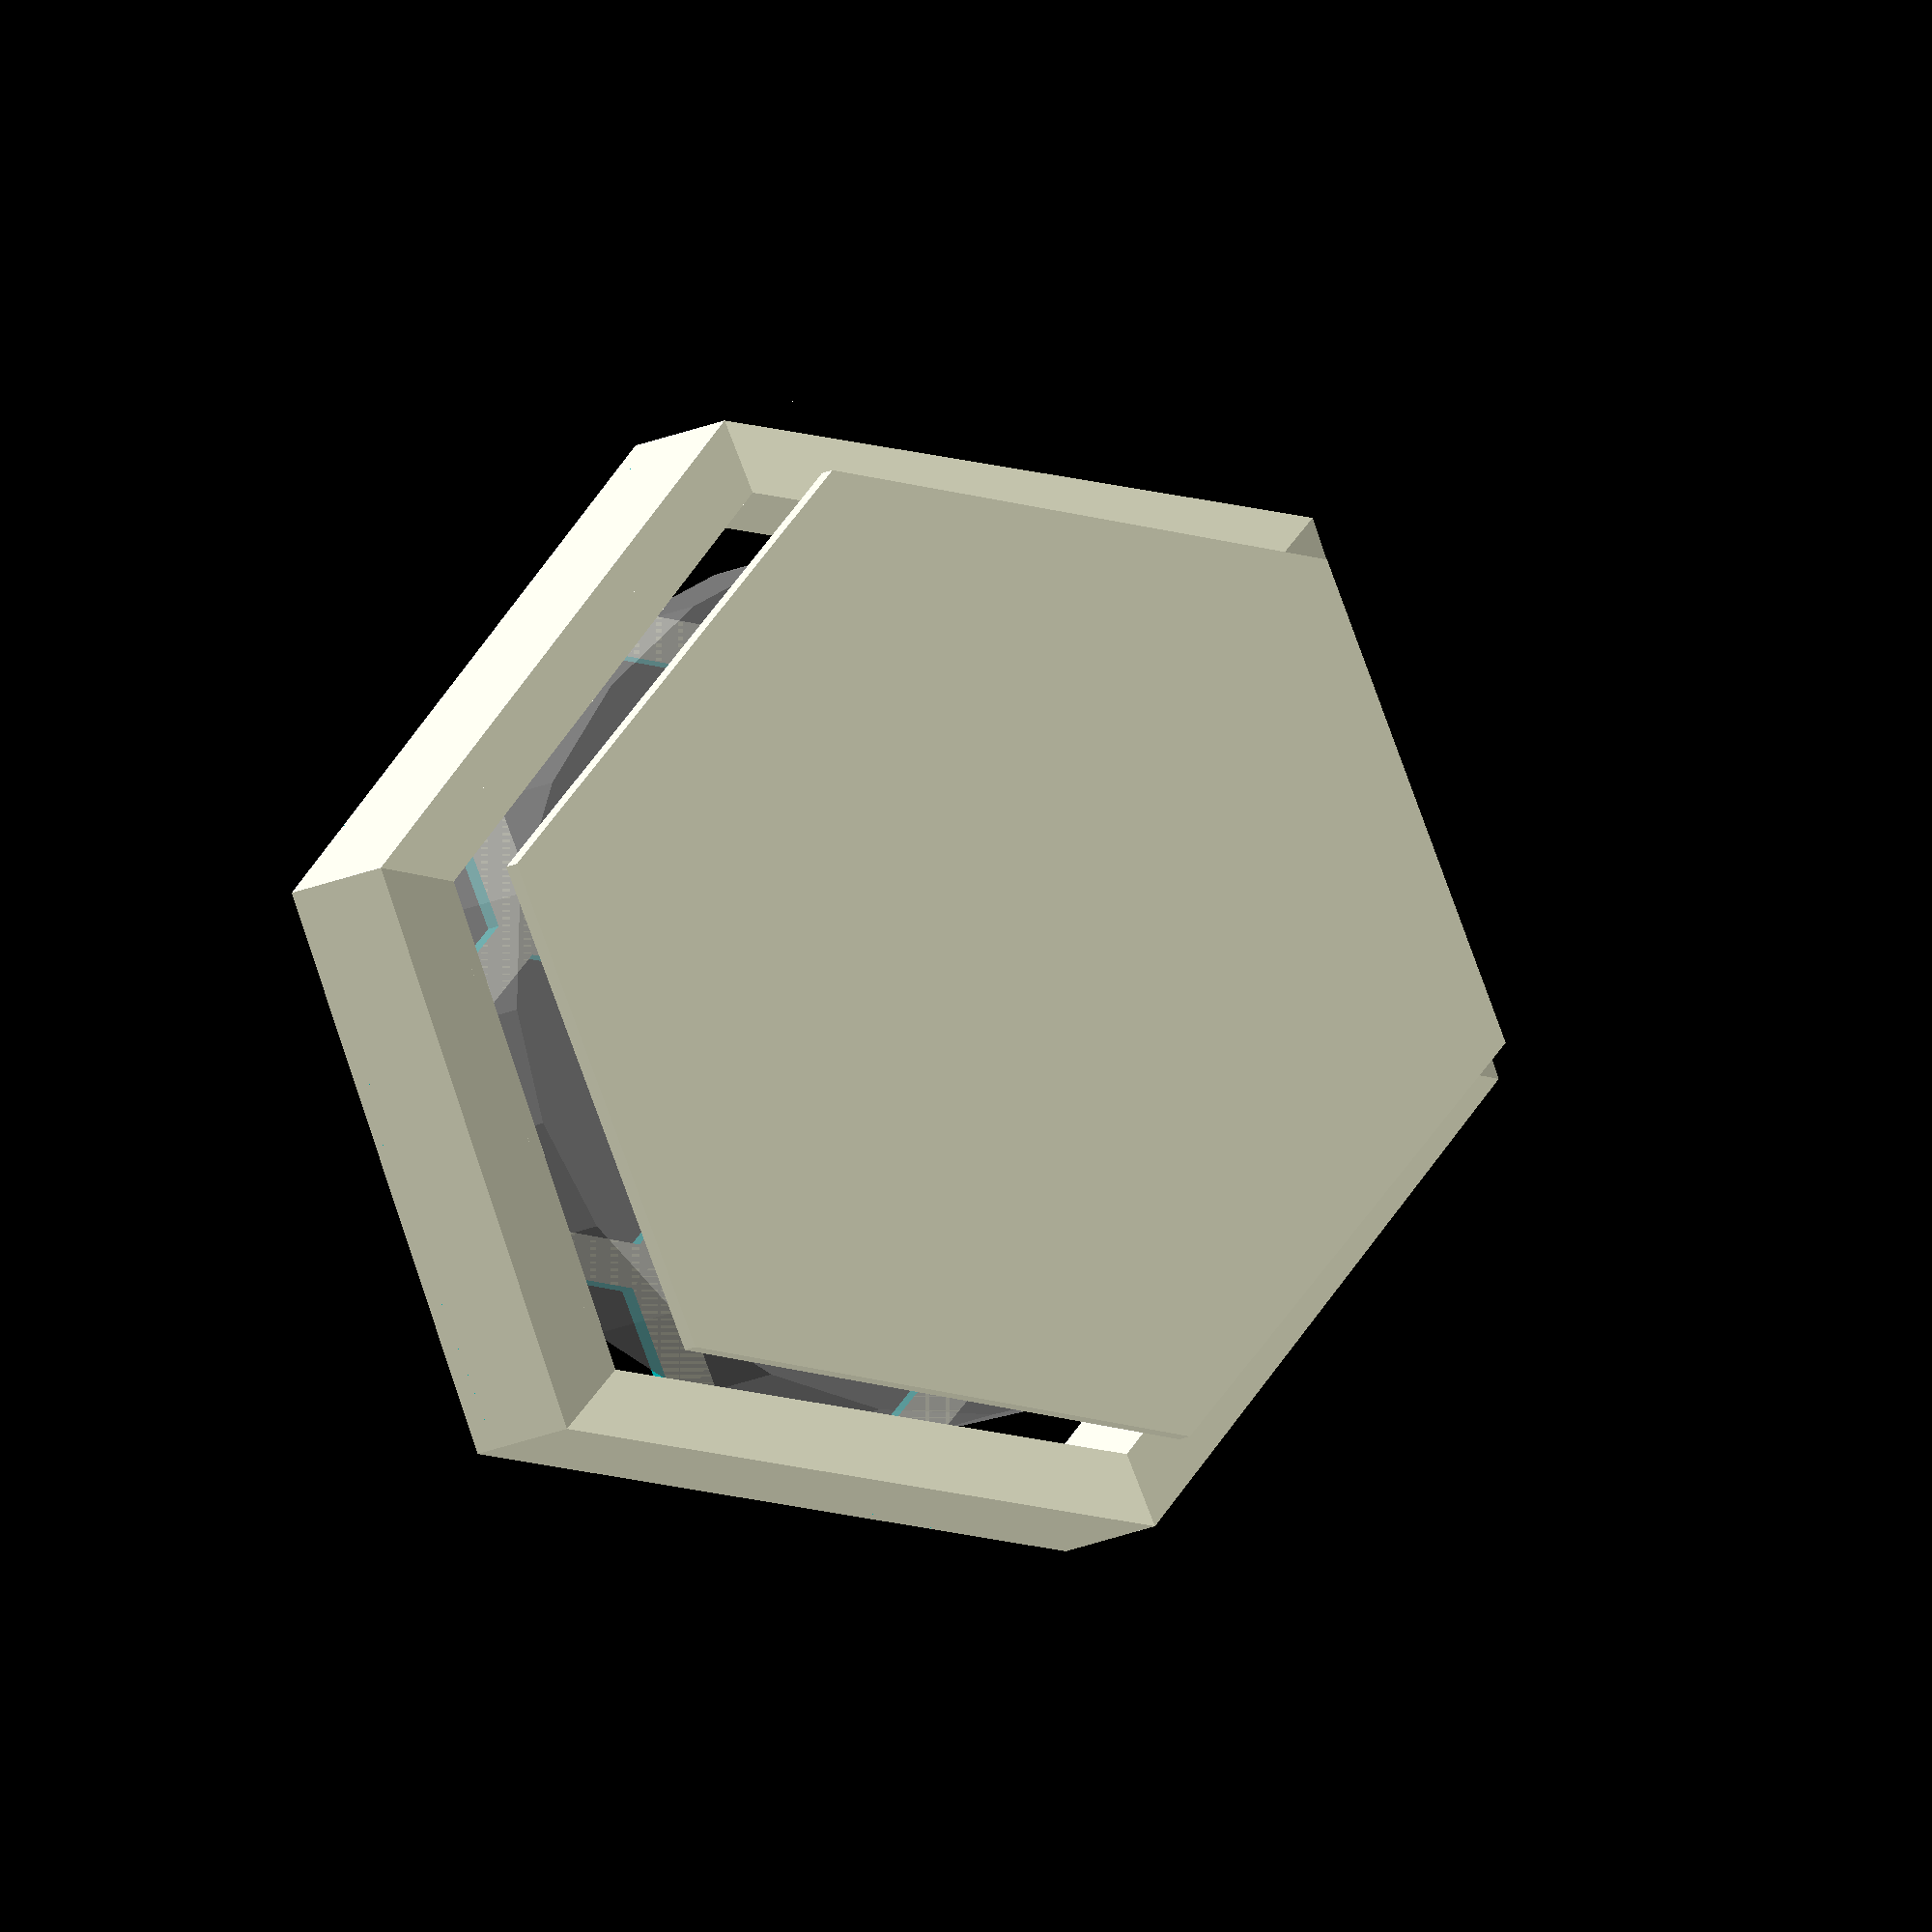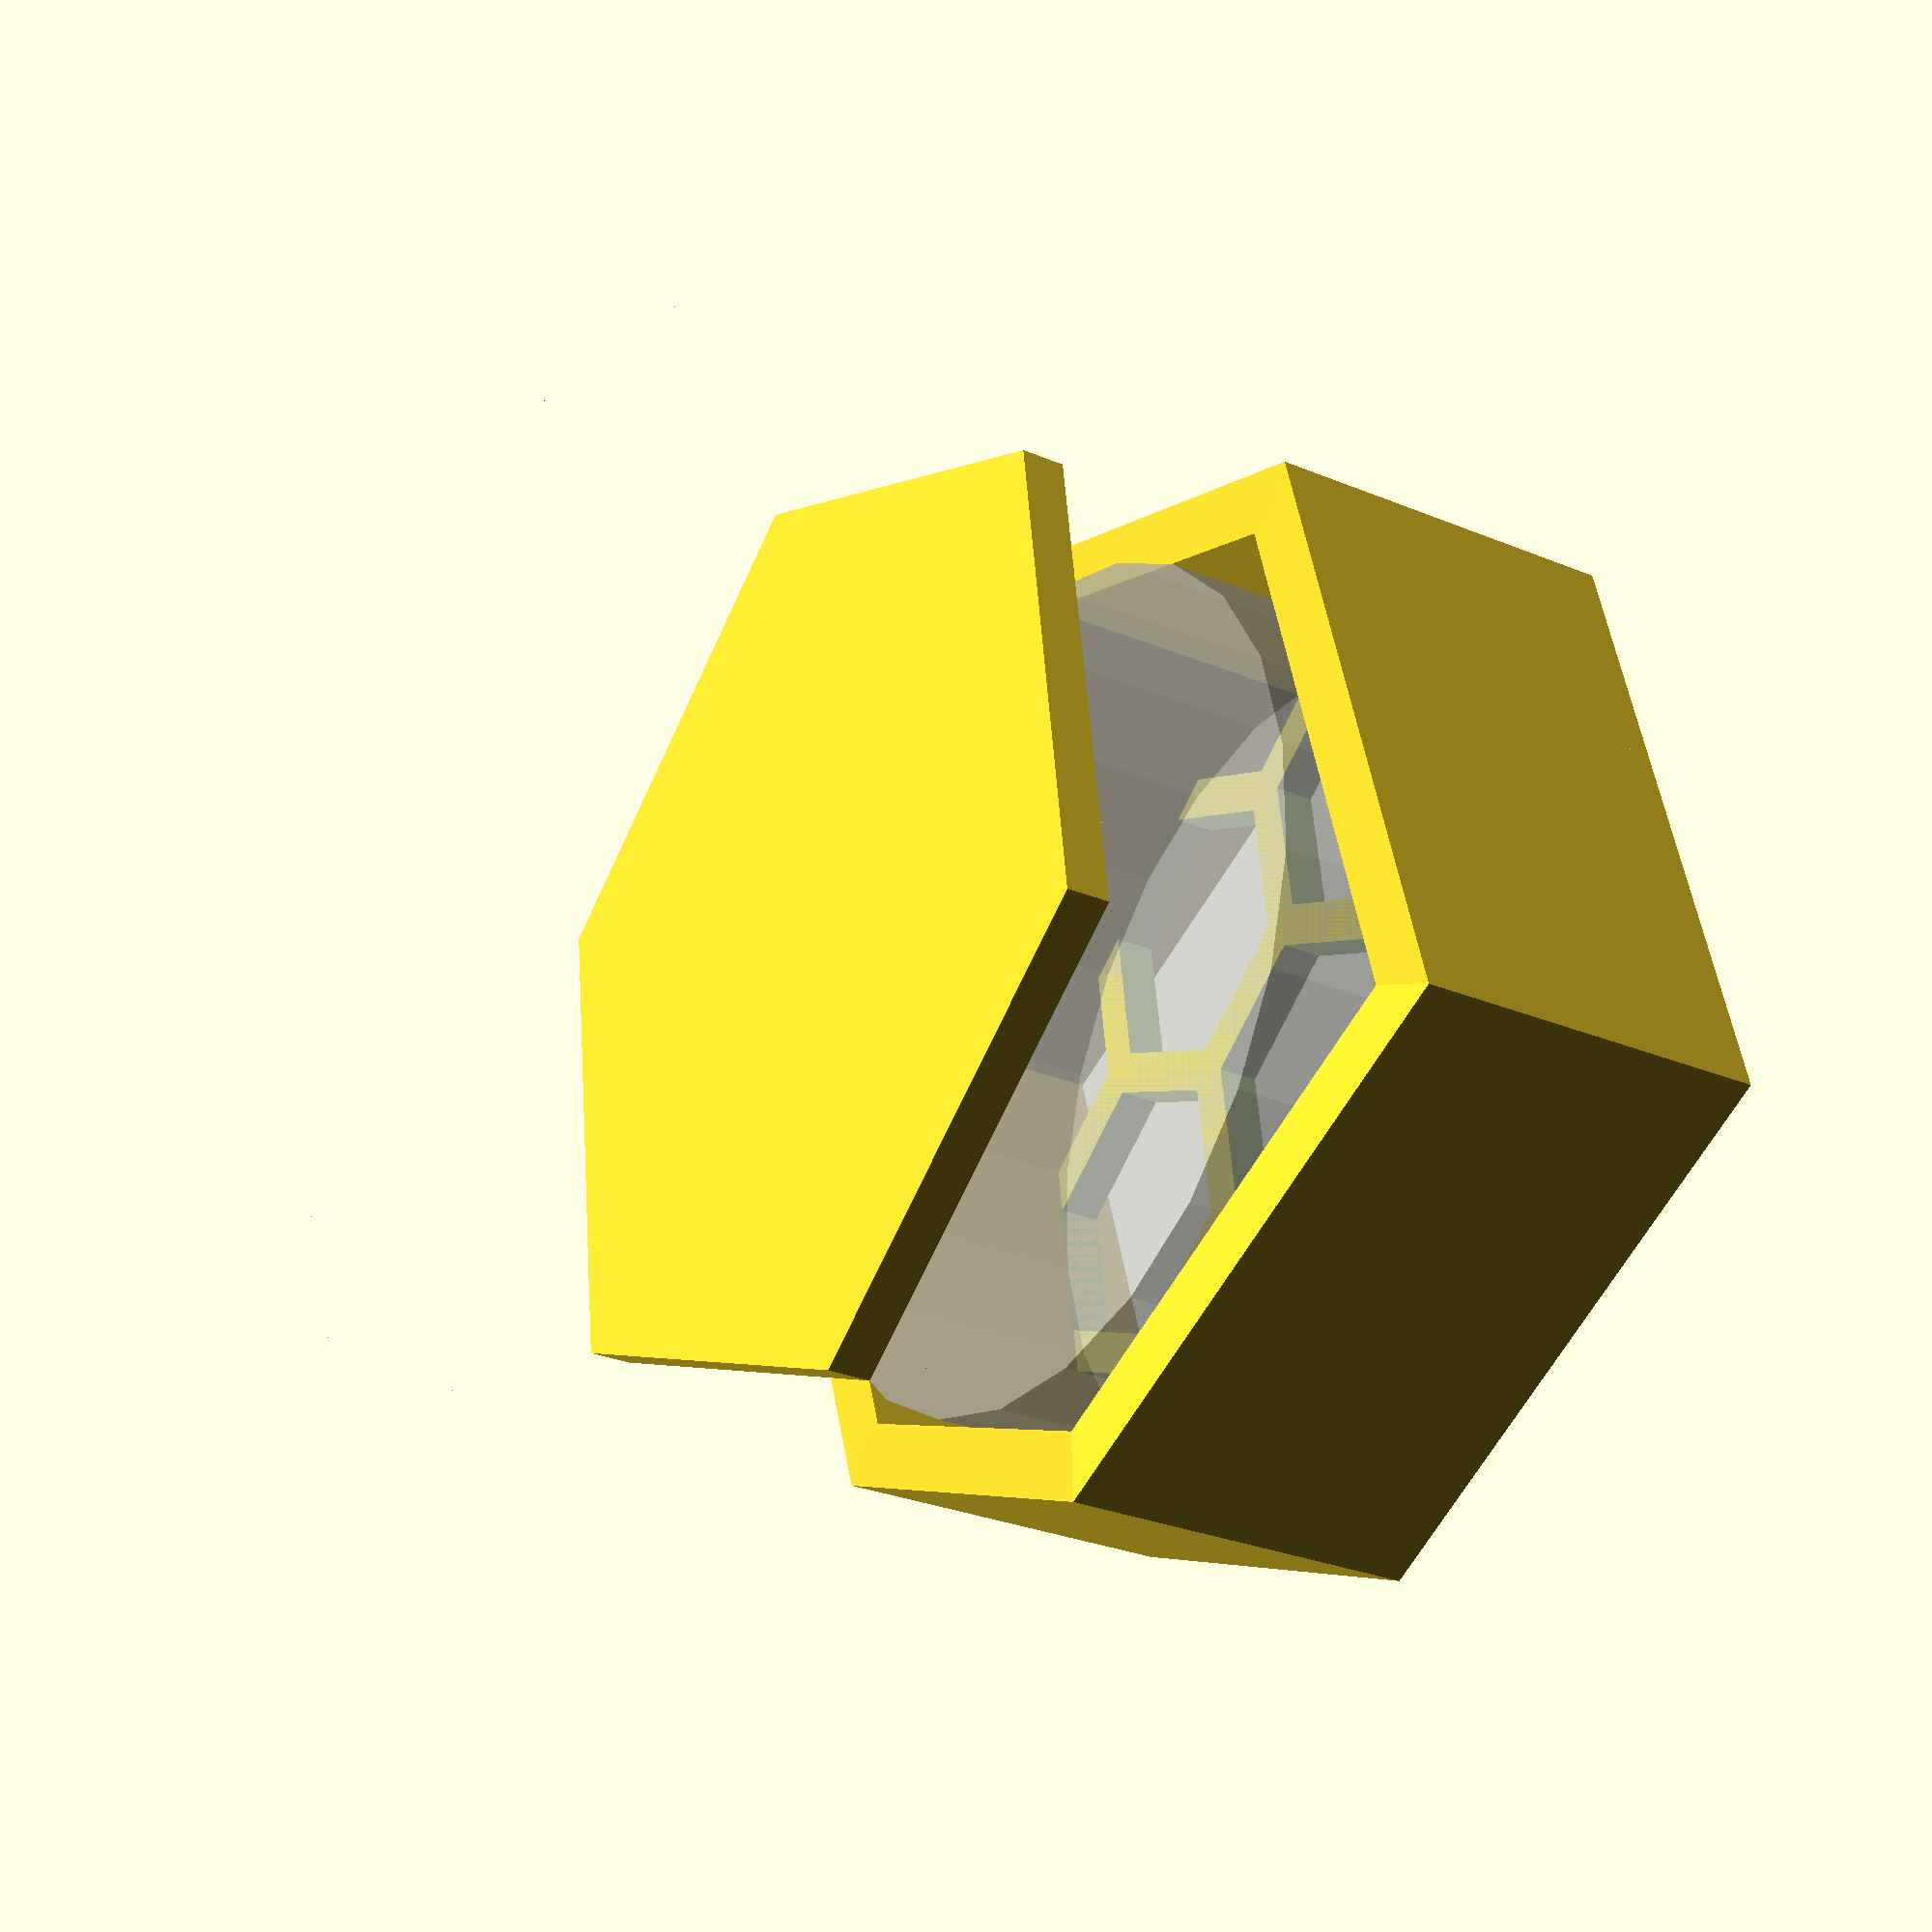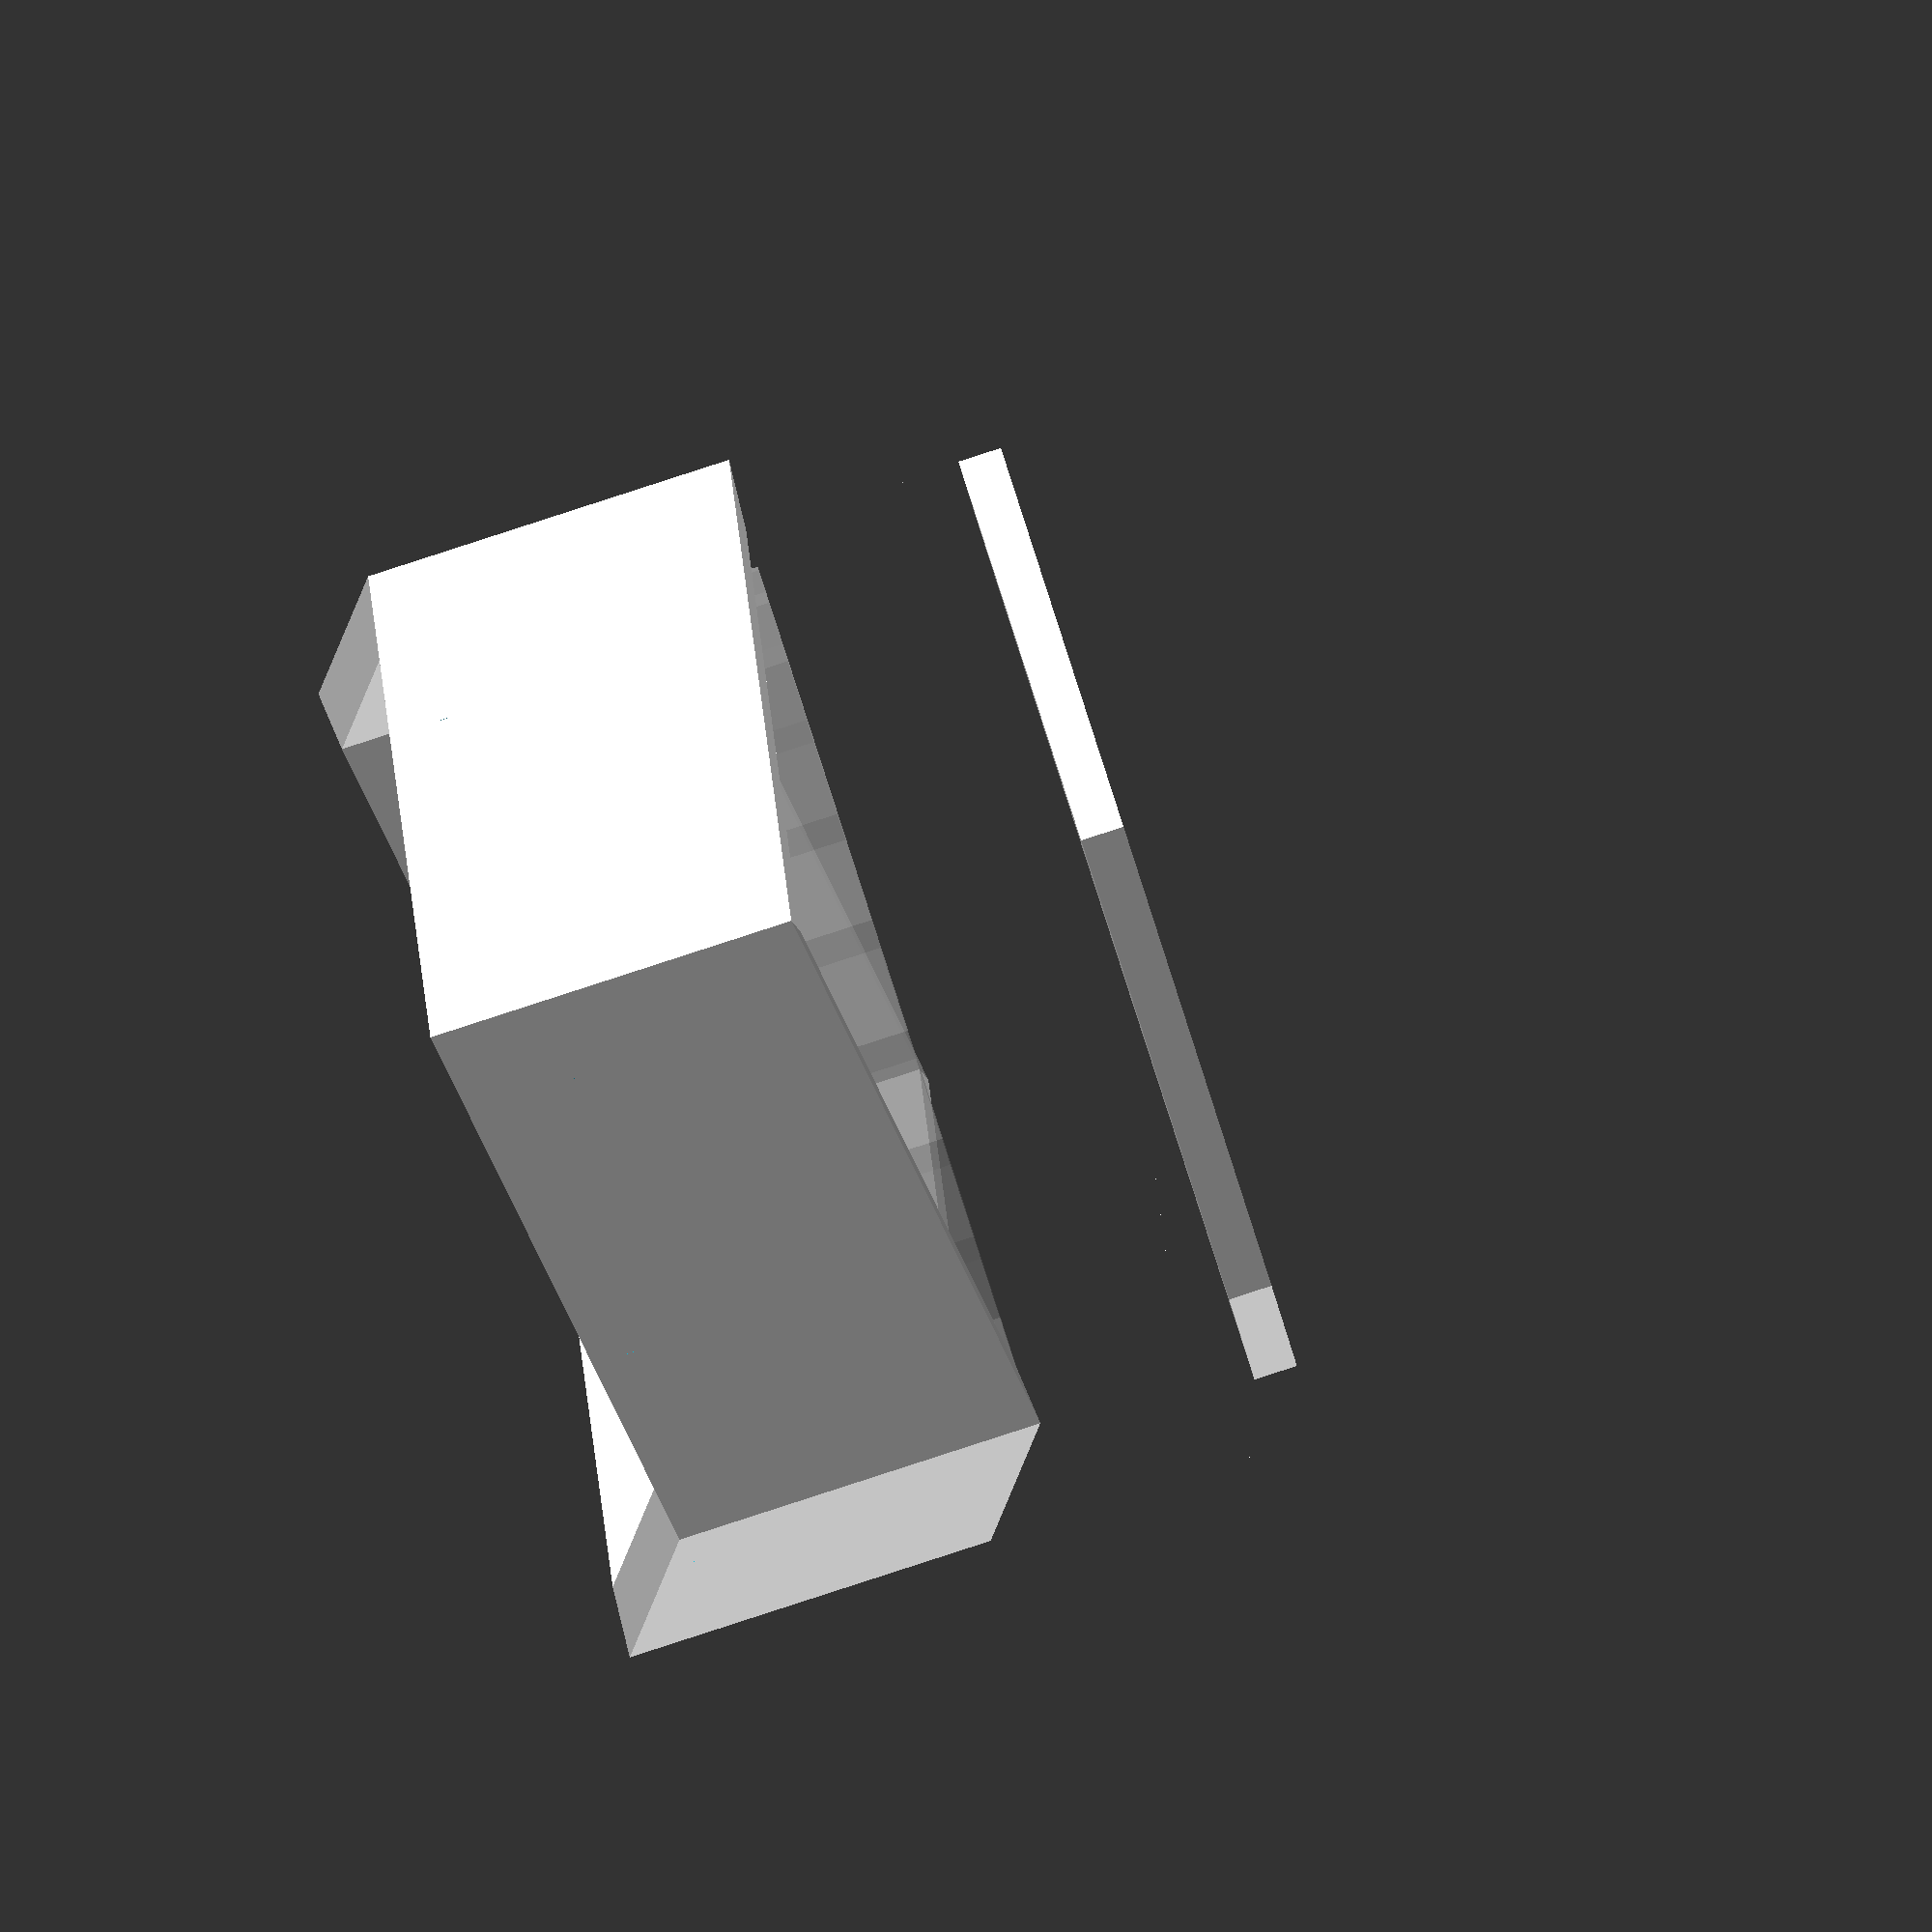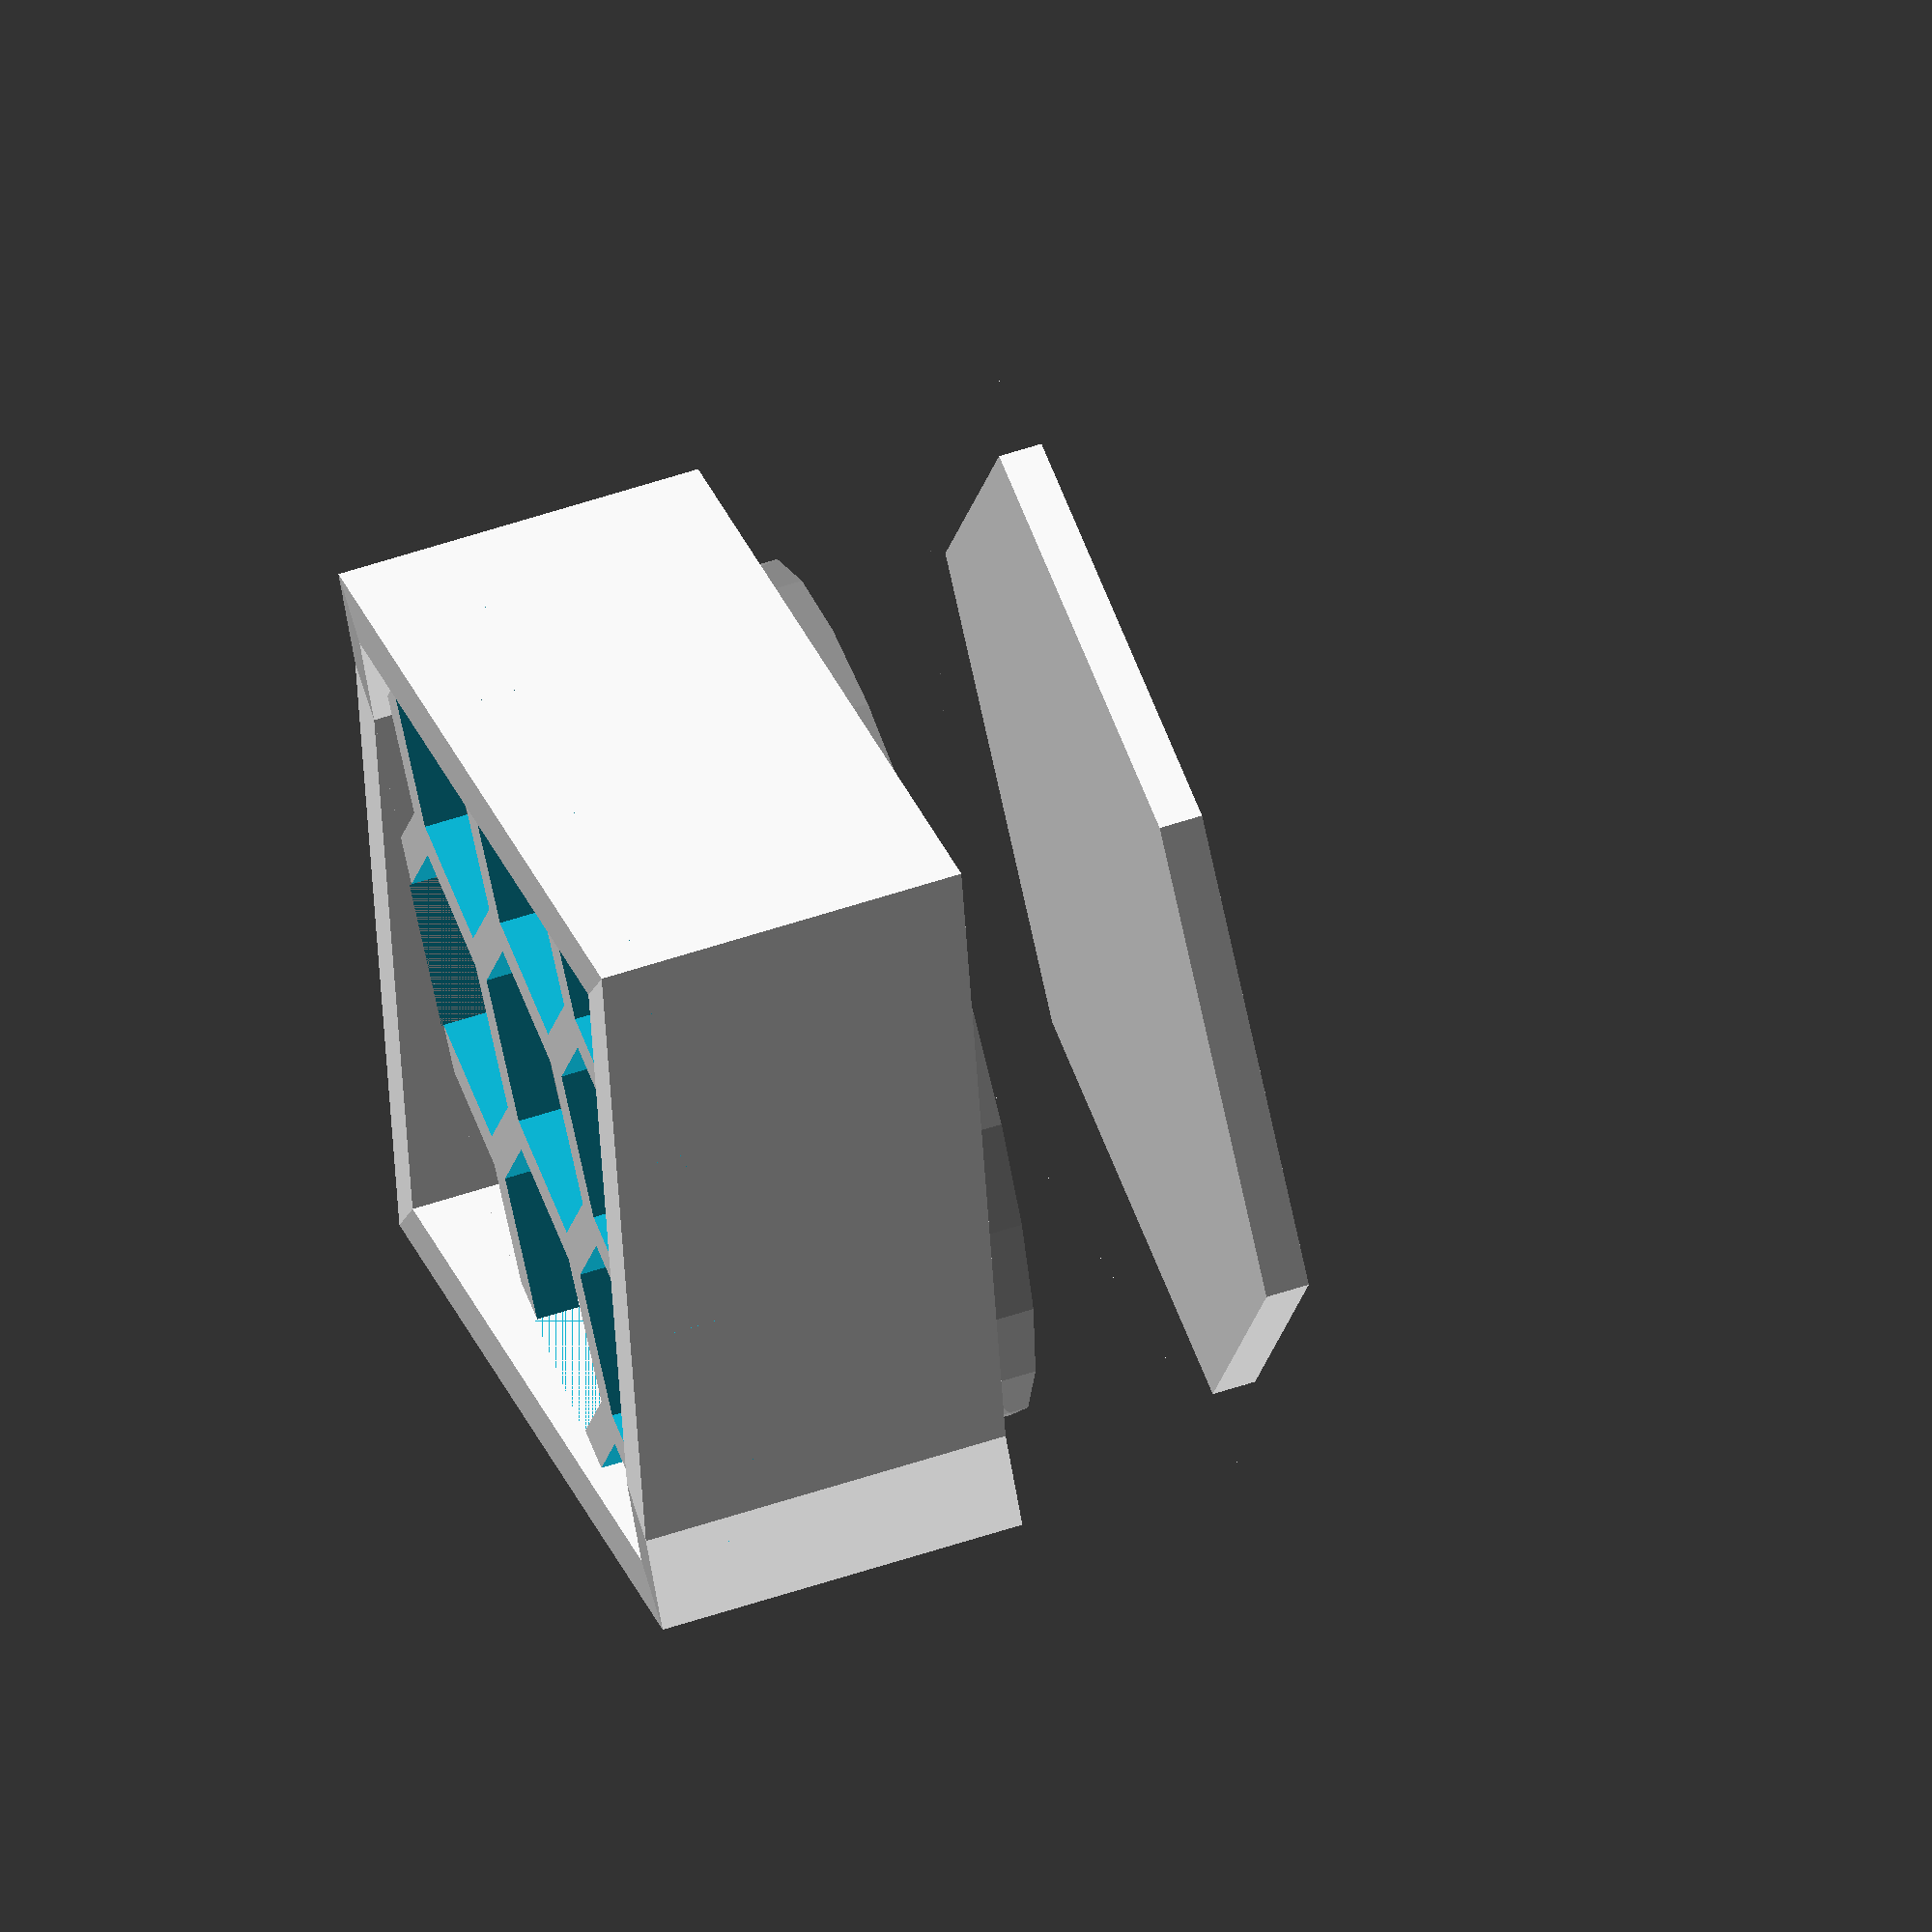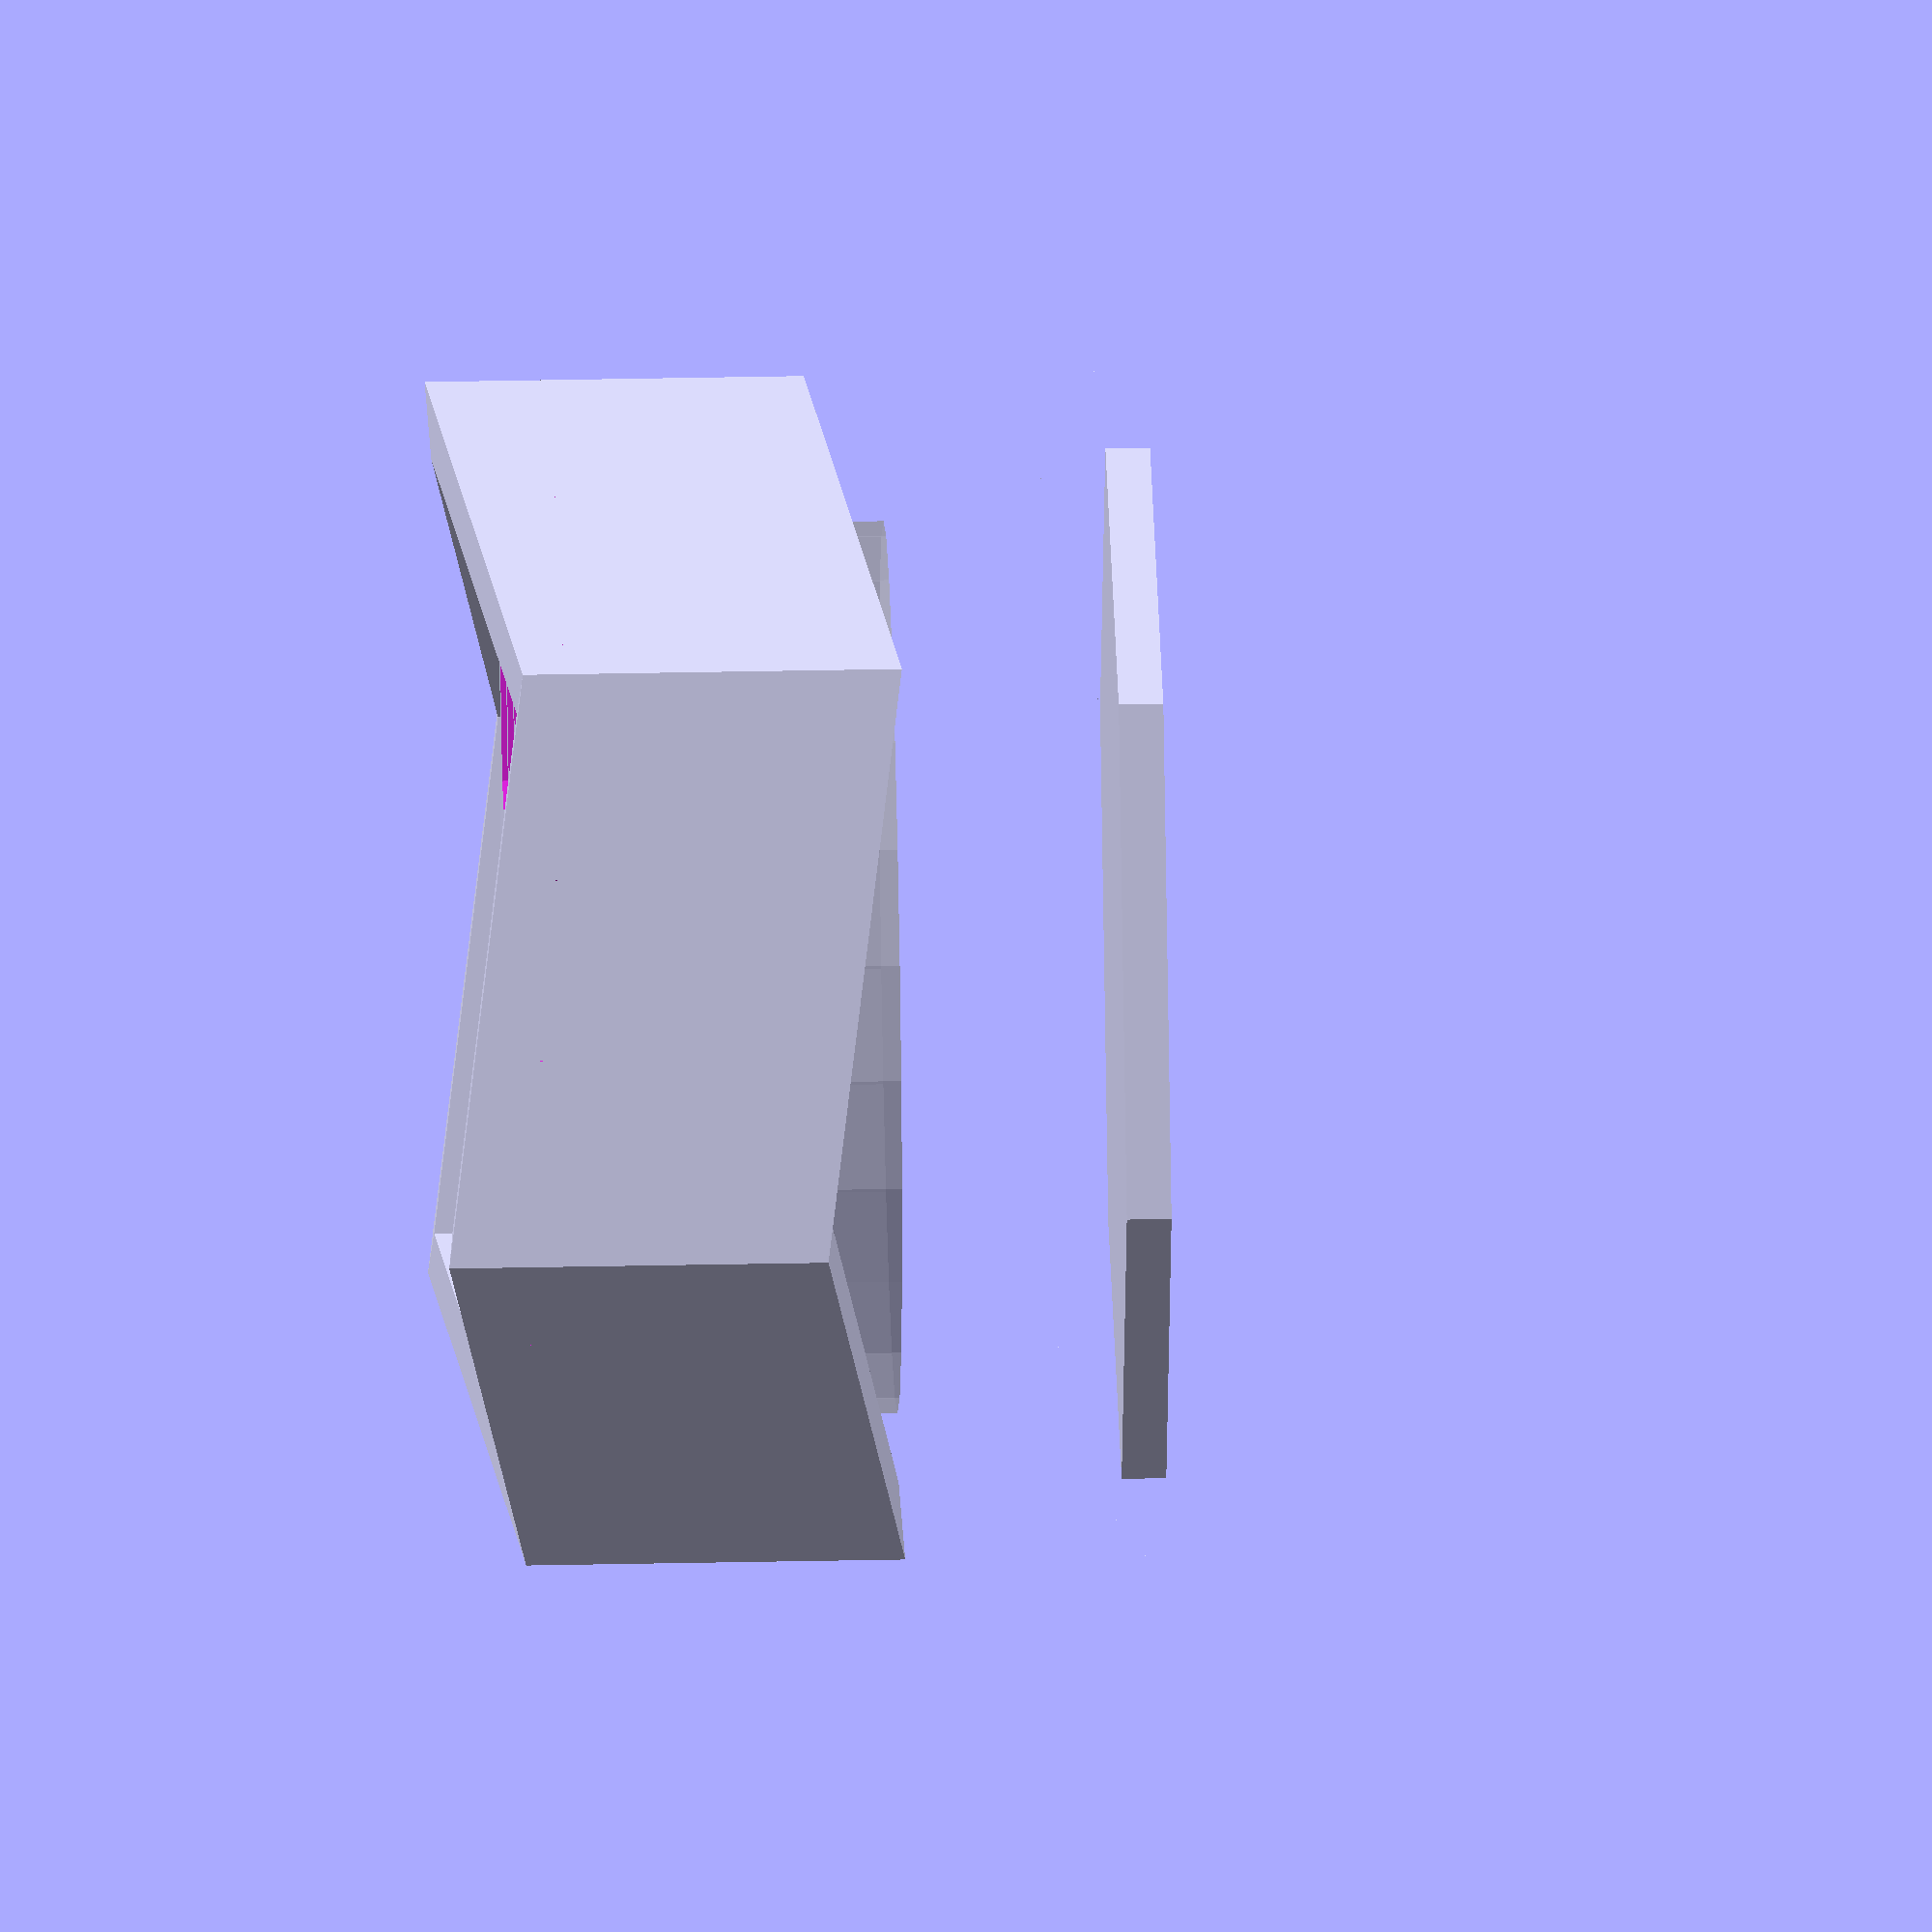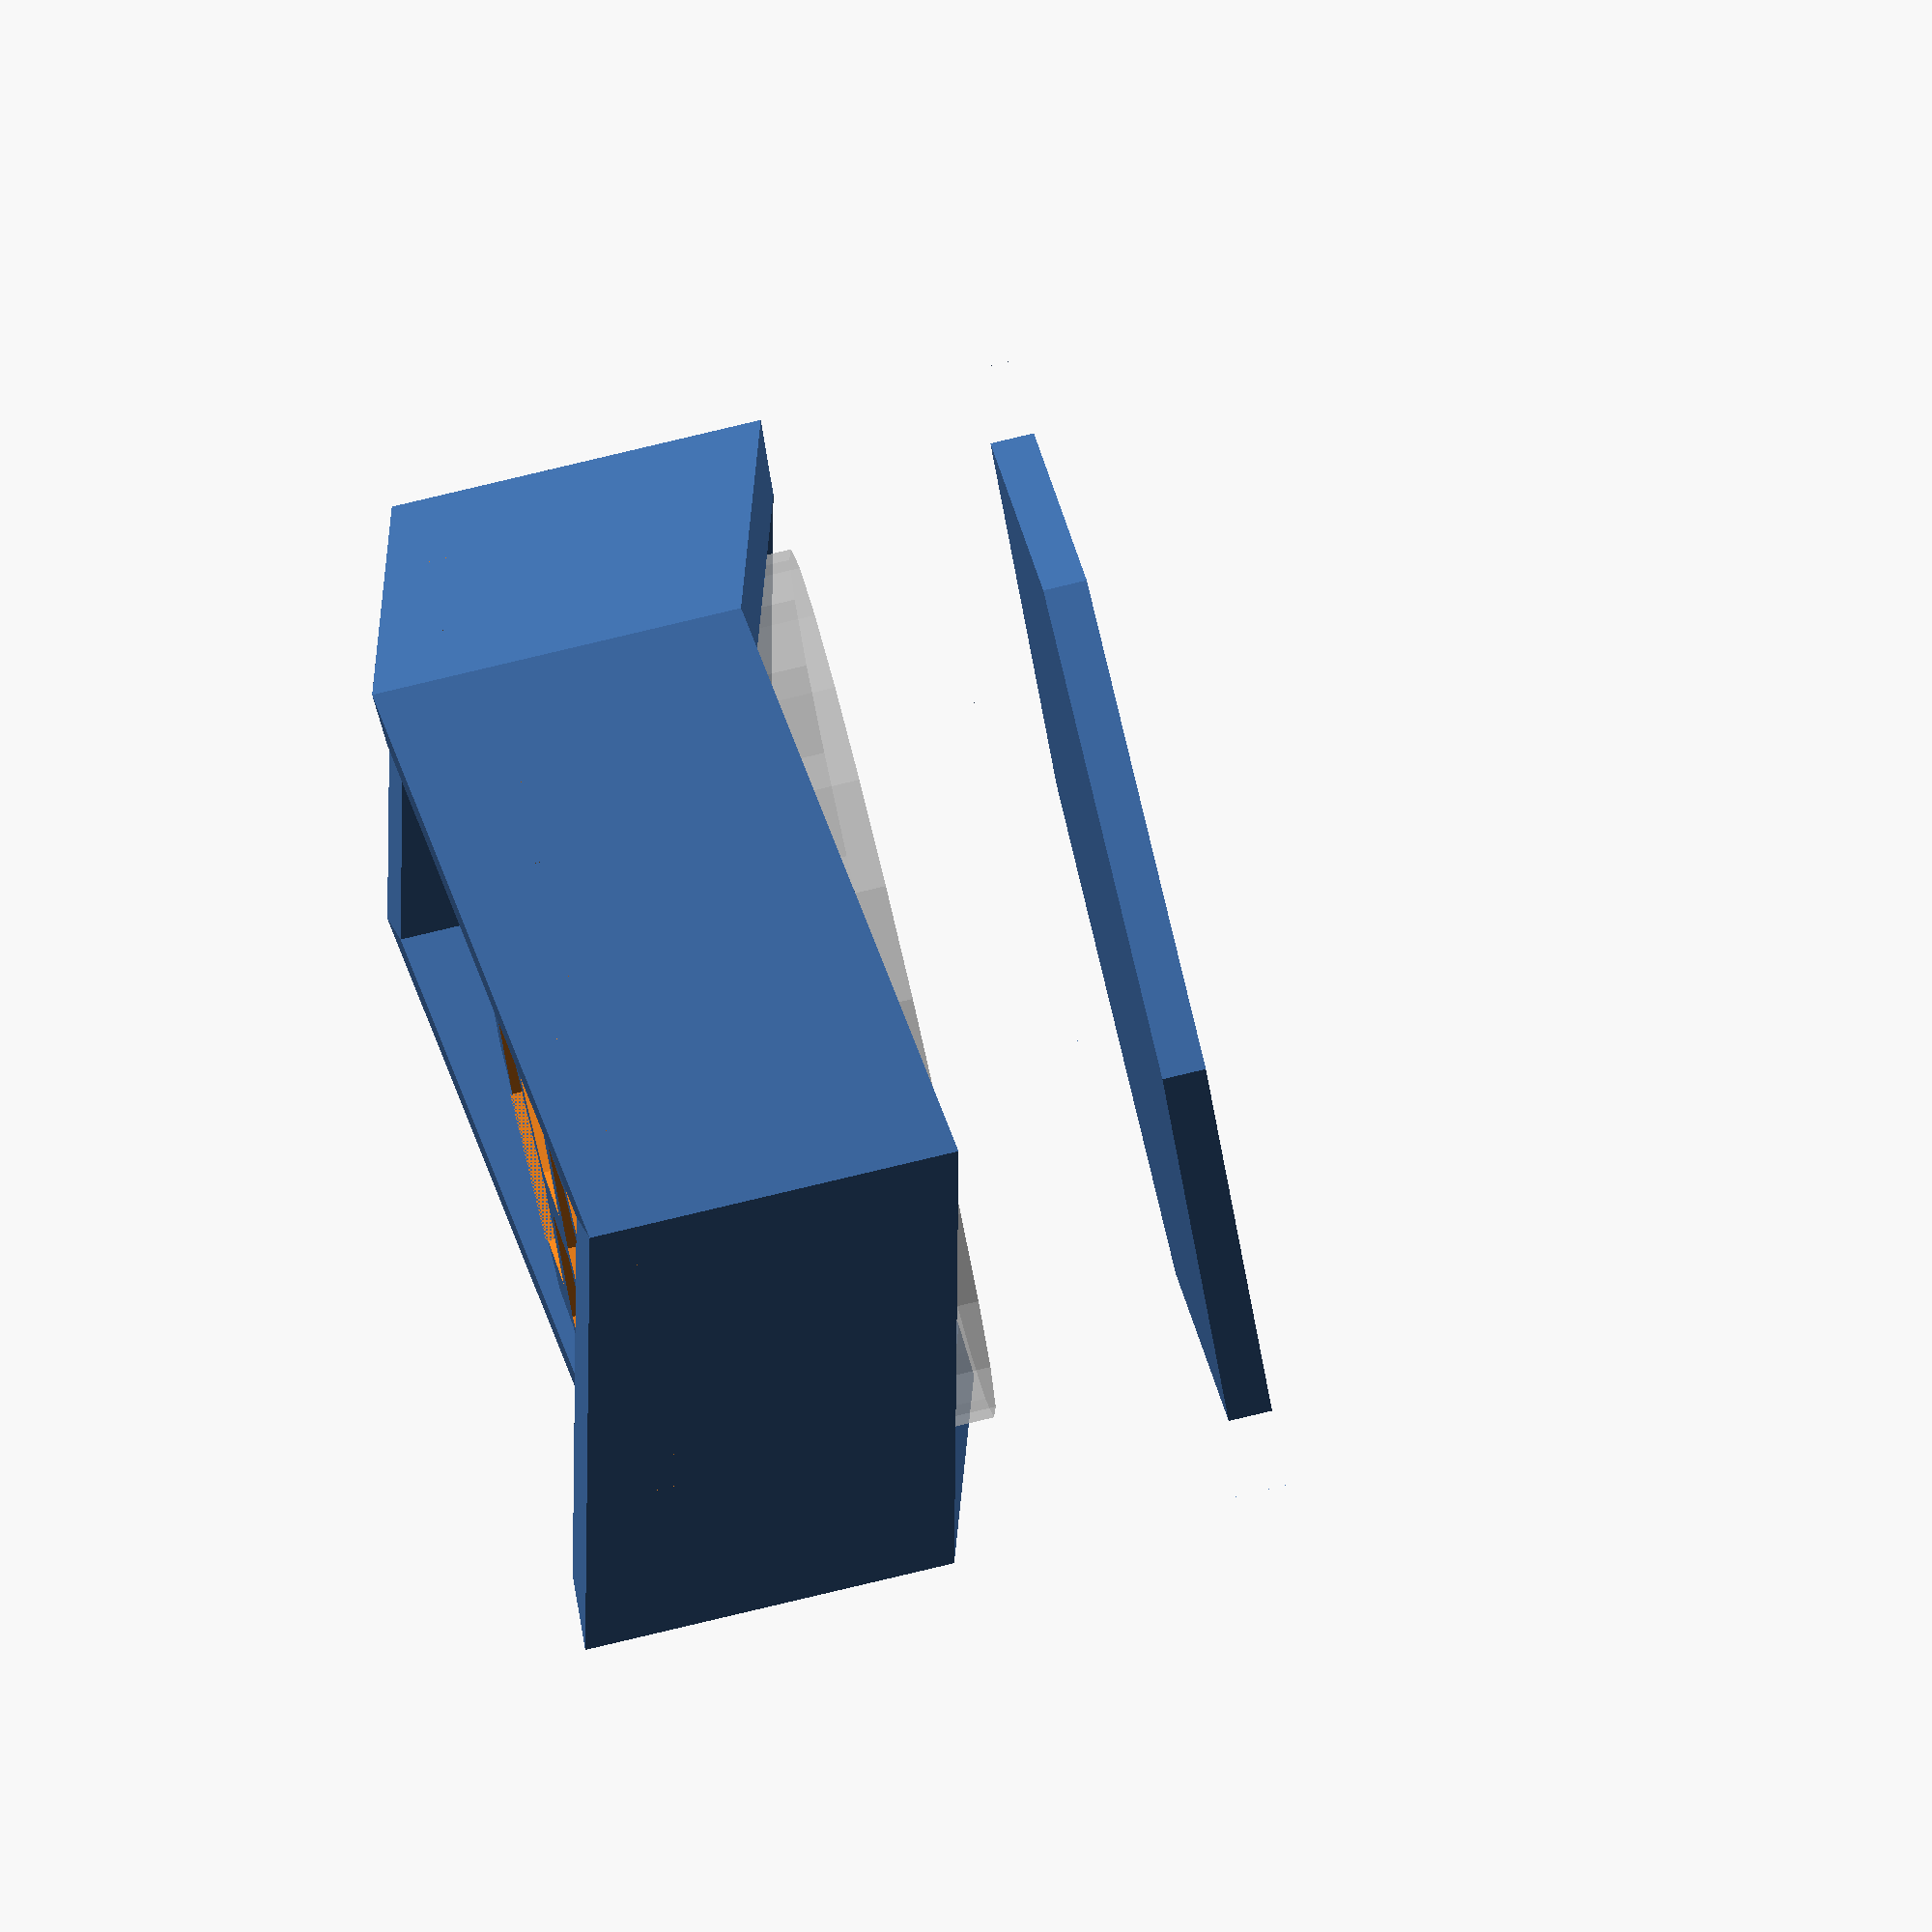
<openscad>
$fs = $preview ? 10 : 1;
sides=6;

// should include slop!
h_soap = 15;
// should include slop!
d_soap = 40;
wall_thickness = 3;
floor_thickness=2;
foot_height = 8;

h_magnet = 2;
d_magnet = 4;

wobble = 4;
hole_spacing = (d_soap+floor_thickness)/3;
hole_percent = 75;
/*
# travel soap container
draining epoxy-coated travel soap bar container

## constraints
I want to make something to hold my travel soap bars with the following constraints
1. waterproof - sealed with epoxy resin
2. draining
3. compact
4. sealed completely when closed
5. doesn't drain on top of eachother
6. needs to hold 3 pucks: soap, shampoo, conditioner

## ideation
* so one design could be like stacking cups with two diameters, holes on the bottom and a lid on top.
    * the bottommost one needs an extra lid for transport
* what if there was a shaft that the holders swung out from?
* what if I got some tins -> no draining
* what if it was held together with magnets? then I wouldn't have to worry about expoxy affecting clearances

## final design
five parts: a top lid, three chambers and a bottom lid. hexagons, just for funsies

##for version 2
the chambers could have three sloping feet that nest with the chamber below. one traingle wave
*/
/*
* the problem is making it seal e. the geometry of the top must mate with the geometry of the bottom
* even though both have a coat of epoxy of an unknown thickness! this is not trivial...
    * a ball and socket is not possible
    * two planes does work
    * a cone works
    * a corner to a corner works
    * not sure about saddles
* the problem can be formalied as follows: find two surfaces embedded in 3d space such that when either surface is
       explanded in the local normal direction they can still mate
 */

/*
I did this on paper, but the mesh is built like a tube, with points arranged "spiraling" along it's "length".
since the pattern of points is periodic, generating the faces is "easy" as 1234,2345,3456...
the tube loops back on itself, so the final faces are 7891,8912,9123
 */
/*
none of this really matters since I already decided that the corners will touch the ground at two points
Edit: this is impossible i think
for a loop of edges to be a polygon, they must all lie in the same plane
for a quadrilateral, two opposite are skew iff the other pair of opposite edges are skew.

* option 1:/ interpolate the saddles, sweeping opposite edges, creating a saddle
    * might interfere with fit
* option 2:) attempt to exploit/discover remaining degrees of freedom so that it's all neat polygons
    * :( foot could touch ground at an angle
    * :( walls could have uneven thickness wait no that doesn't matter
    * :'D tilt troughs up and peaks down. point both to the same point on the z axis
* option 3:( make every saddle concave
* option 4:( match concave and convex saddles
*/

r_0 = d_soap / 2 * (1 / cos(180/sides)) * (1/cos(wobble));
r_1 = (d_soap / 2 + wall_thickness) * (1 / cos(180/sides)) * (1/cos(wobble));
h_0 = 0;
h_1 = h_soap+floor_thickness;


//r, theta, phi
function sph2cart(rtp) = [rtp.x*sin(rtp.y)*cos(rtp.z), rtp.x*sin(rtp.y)*sin(rtp.z), rtp.x*cos(rtp.y)];

// todo magnets
proto_points = [[r_0, h_0], [r_0, h_1], [r_1, h_1], [r_1, h_0]];
function sector(idx, wobble) = [for (pp=proto_points) (sph2cart([pp[0], wobble, idx*360/sides]) + [0,0,pp[1]])];

points = [for (i=[1:sides]) each sector(i, 90-wobble*(2*(i%2)-1))];
//for(point=points)translate(point) cube(center=true);
proto_faces = [[0,4,7,3], [1,5,4,0],[2,6,5,1],[3,7,6,2]];
faces = [for(i=[0:sides-1]) each [for (pf=proto_faces) [for(j=pf) (j+i*4)%len(points)]]];

module chamber(){
    translate([0,0,-r_0*sin(wobble) -floor_thickness]) polyhedron(points=points,faces=faces);
    translate([0,0,-floor_thickness]) difference(){
        cylinder(d=d_soap * (1 / cos(180/sides)),h=floor_thickness, $fn=sides);
        for (i = [- 5:5], j = [- 5:5])
            rotate([0,0,30])
            translate([hole_spacing * i, 0, 0])
            rotate([0, 0, 60])
            translate([j*hole_spacing,0,-.1])
            rotate([0, 0, 30])
            cylinder(d = (hole_spacing-floor_thickness) / cos(30), h=floor_thickness+.2,  $fn = 6);
    }
}


module lid(){
    difference(){
        translate([0,0,-r_0*sin(wobble) -floor_thickness])polyhedron(points=points,faces=faces);
        cylinder(r=r_1*11,h=h_1*11, $fn=4);
    }
    translate([0,0,-floor_thickness])
        cylinder(d=d_soap * (1 / cos(180/sides)),h=floor_thickness, $fn=sides);
}


chamber();
translate([0,0,h_1+ 10]) lid();

%cylinder(h=h_soap, d=d_soap, $fn=24);
</openscad>
<views>
elev=183.9 azim=309.1 roll=193.6 proj=o view=wireframe
elev=28.6 azim=262.5 roll=57.9 proj=p view=solid
elev=270.2 azim=279.2 roll=252.1 proj=o view=wireframe
elev=119.2 azim=10.8 roll=288.5 proj=o view=solid
elev=323.1 azim=67.1 roll=268.5 proj=o view=solid
elev=279.0 azim=63.7 roll=256.6 proj=o view=wireframe
</views>
